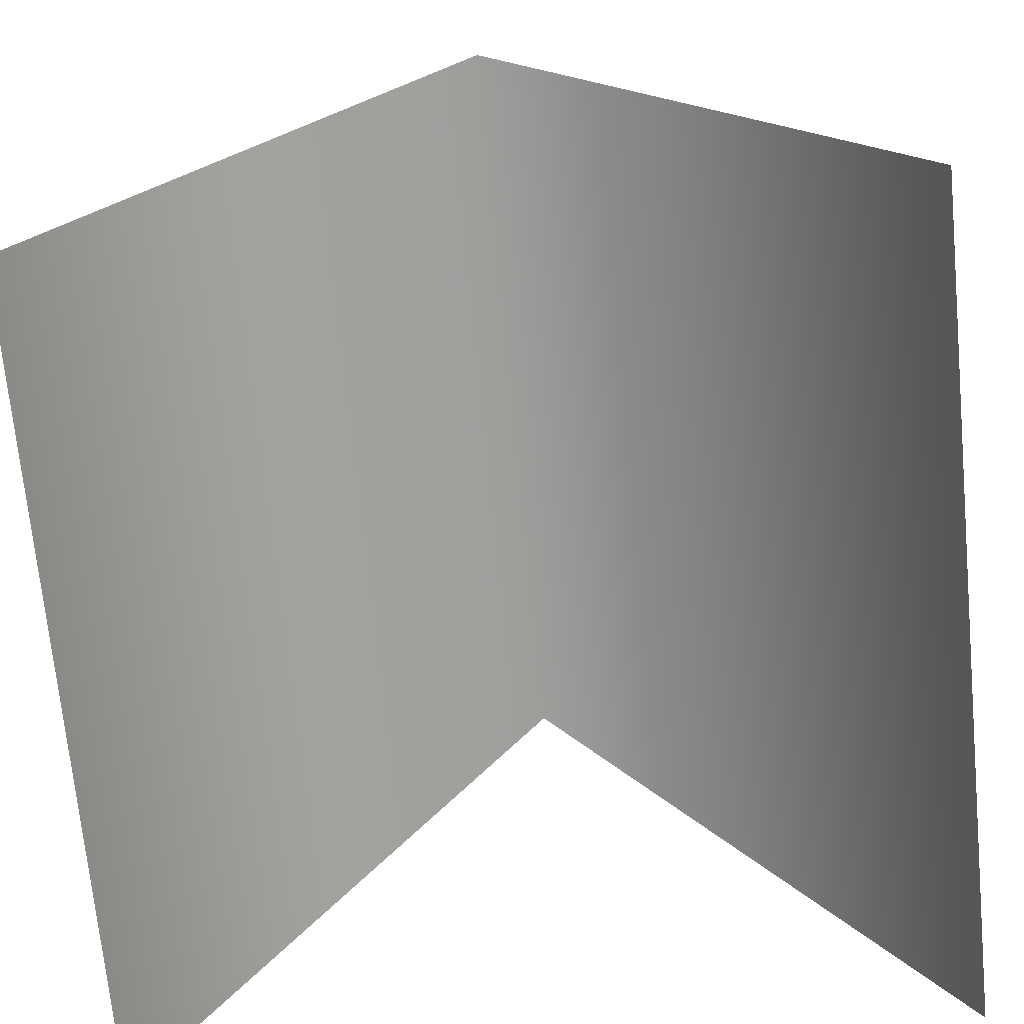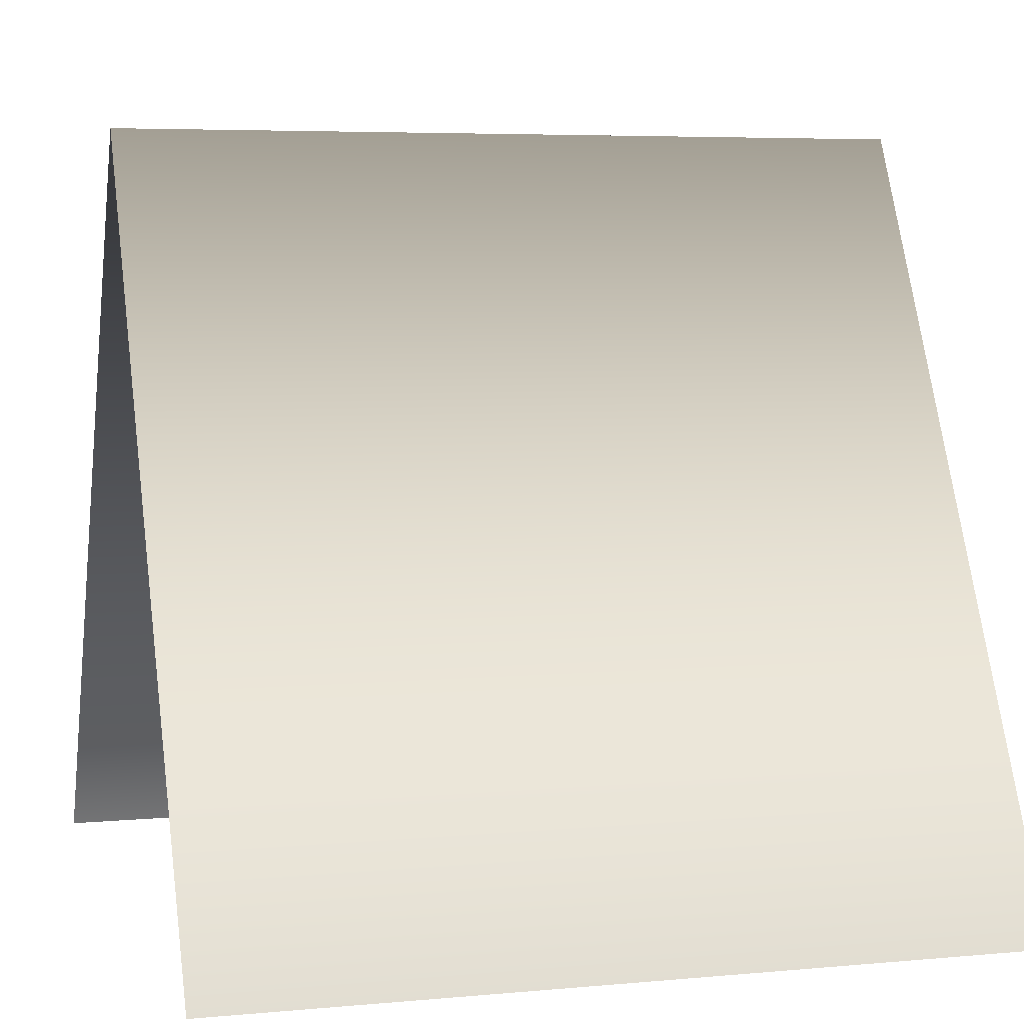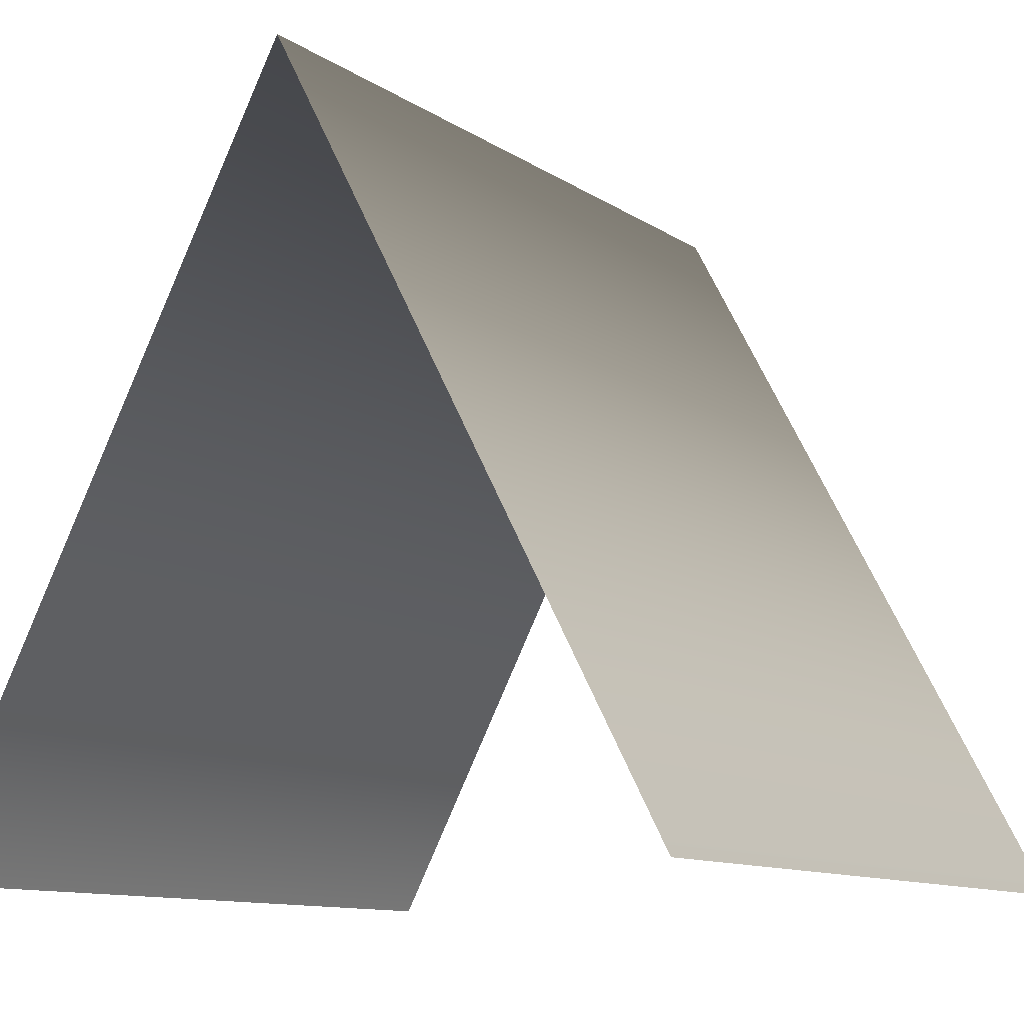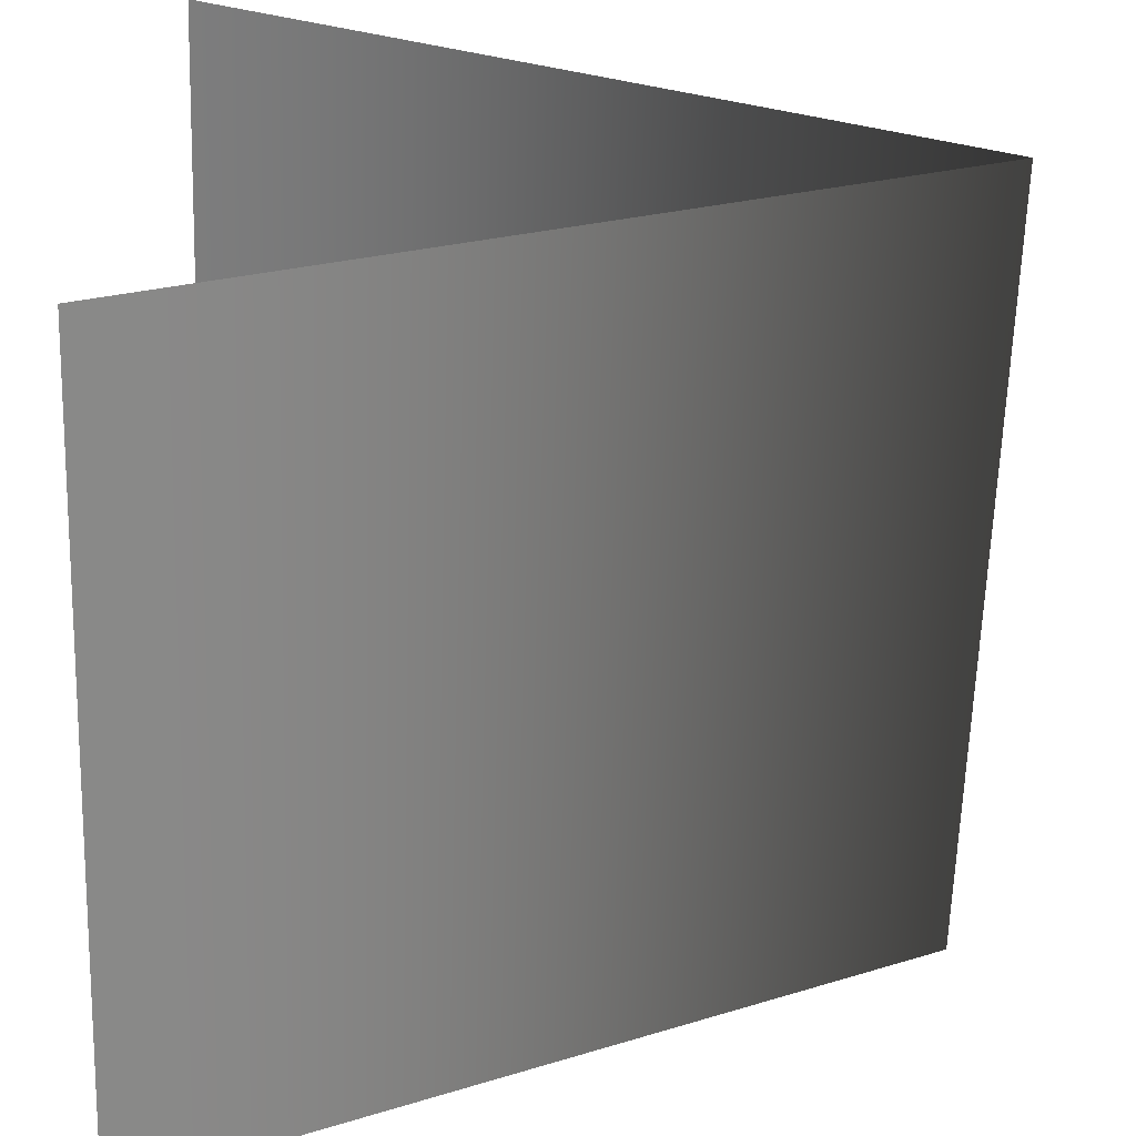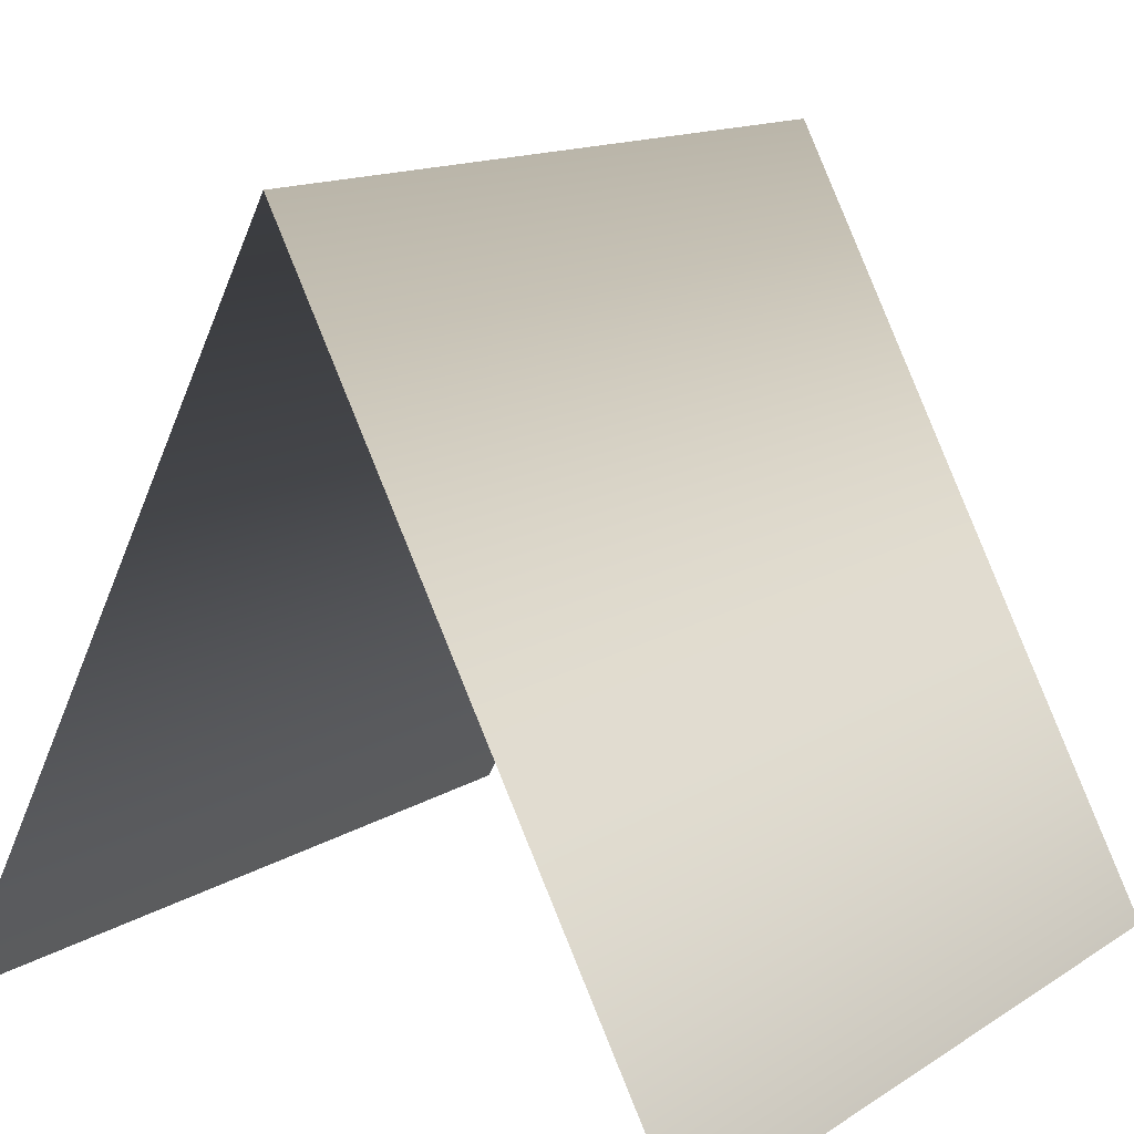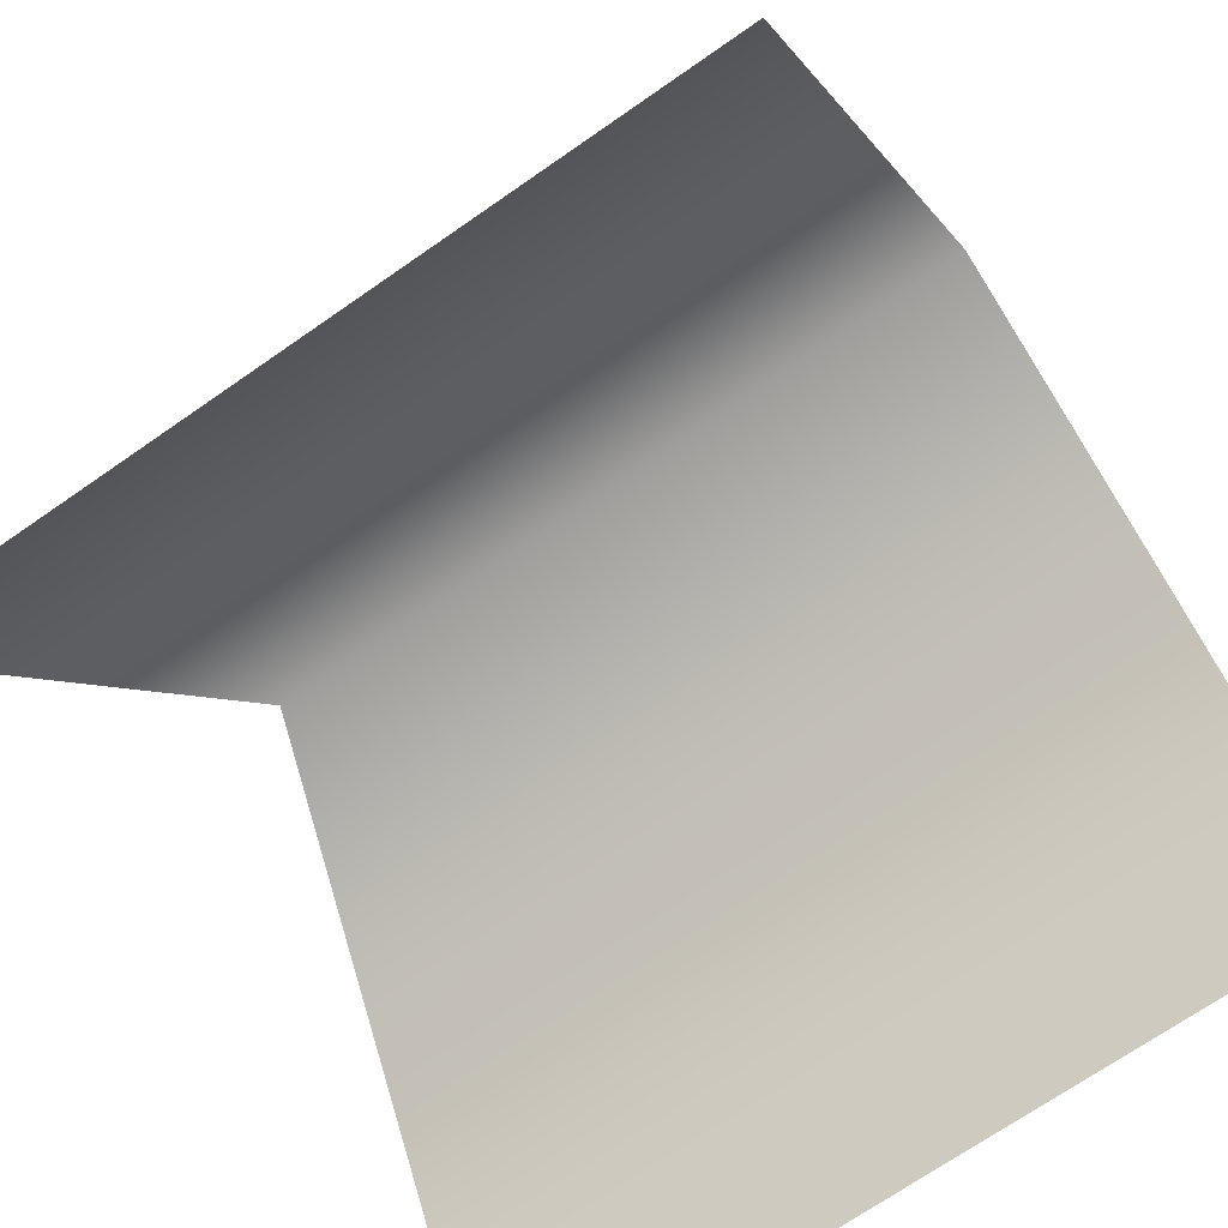
<metadata>
{"format":"obj","ext":"obj","renderer":"f3d","projection":"perspective","resolution":1024,"background":"white","views":[{"elev":-70.4,"azim":95.5,"up":"+Y"},{"elev":5.4,"azim":163.8,"up":"+Y"},{"elev":-10.9,"azim":122.4,"up":"+Y"},{"elev":-63.4,"azim":88.1,"up":"+Z"},{"elev":13.7,"azim":126.0,"up":"+Y"},{"elev":-70.7,"azim":34.8,"up":"+Y"}]}
</metadata>
<code>
v -0.5 -0 0.5
v 0.5 -0 0.5
v -0.5 0.9483 0
v 0.5 0.9483 0
v -0.5 0 -0.5
v 0.5 0 -0.5
f 1 2 3
f 3 2 4
f 3 4 5
f 5 4 6

</code>
